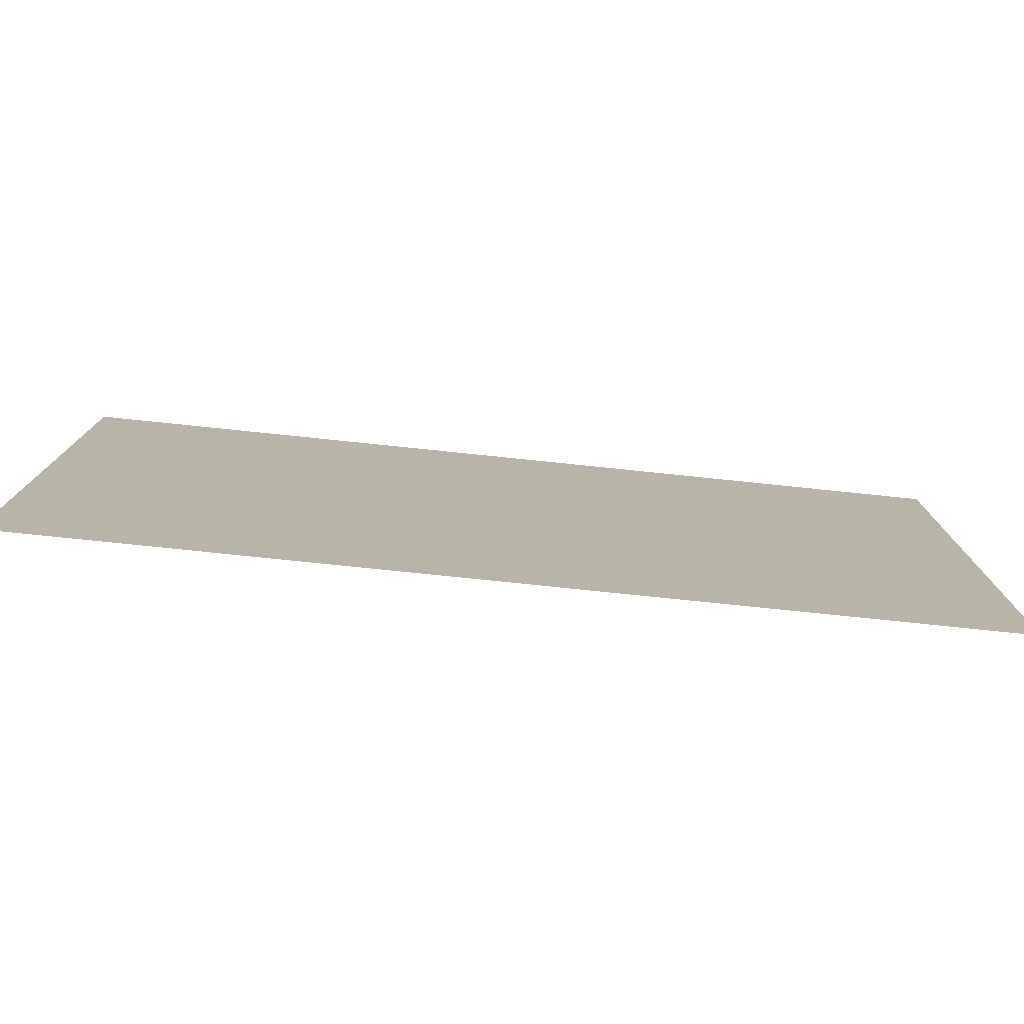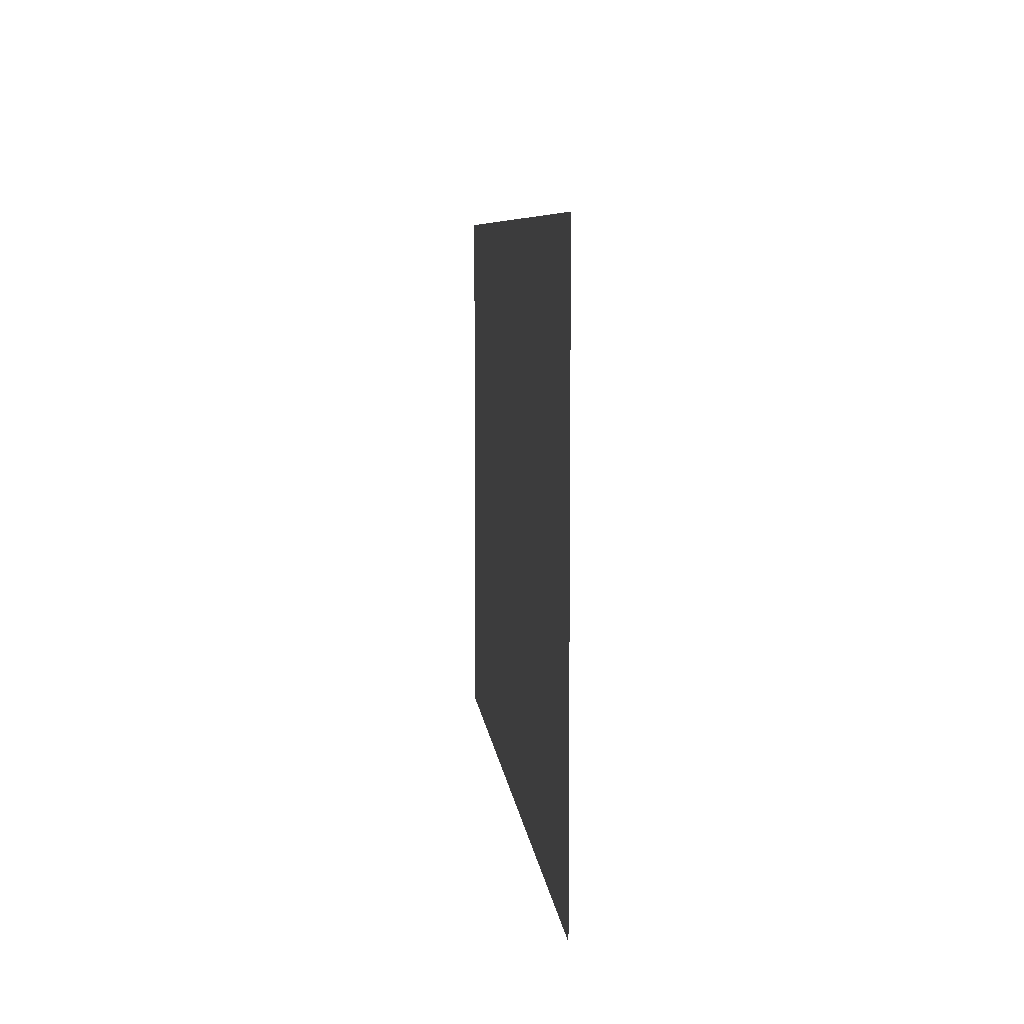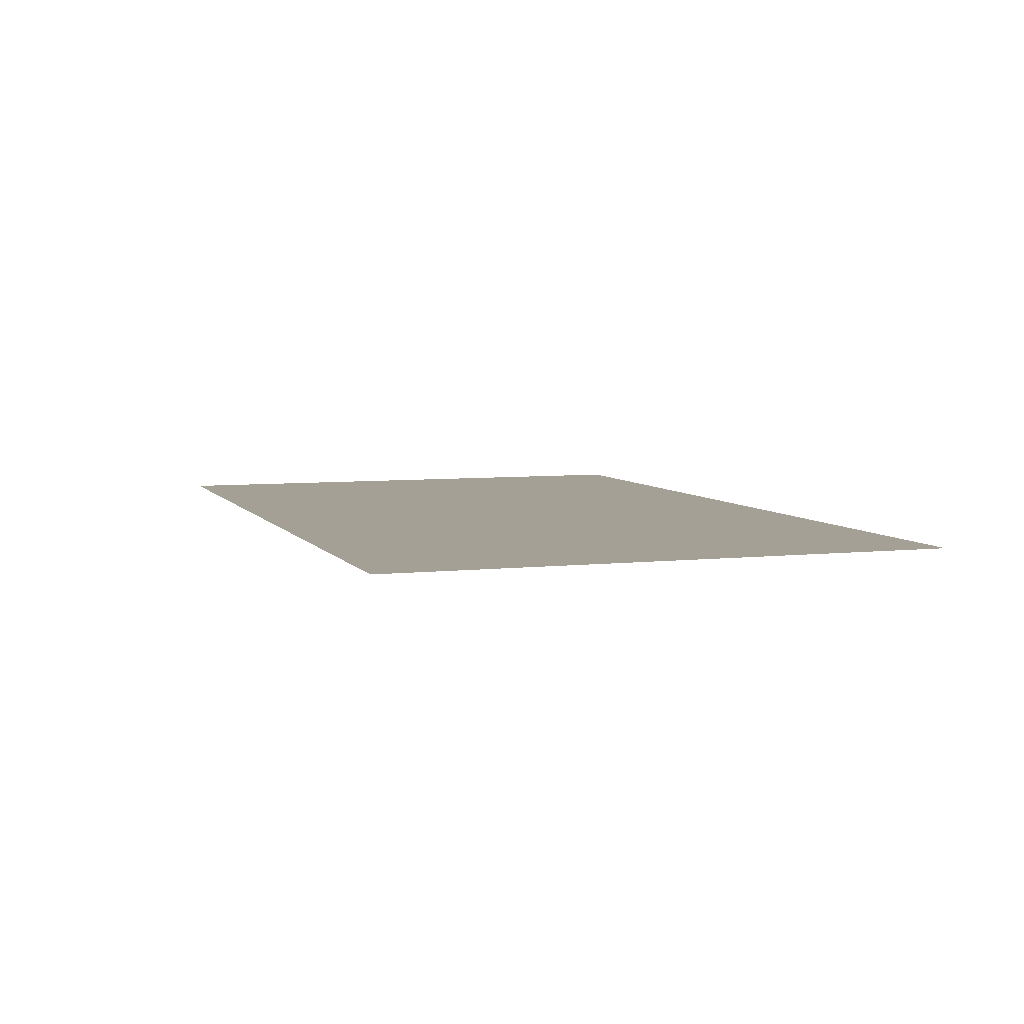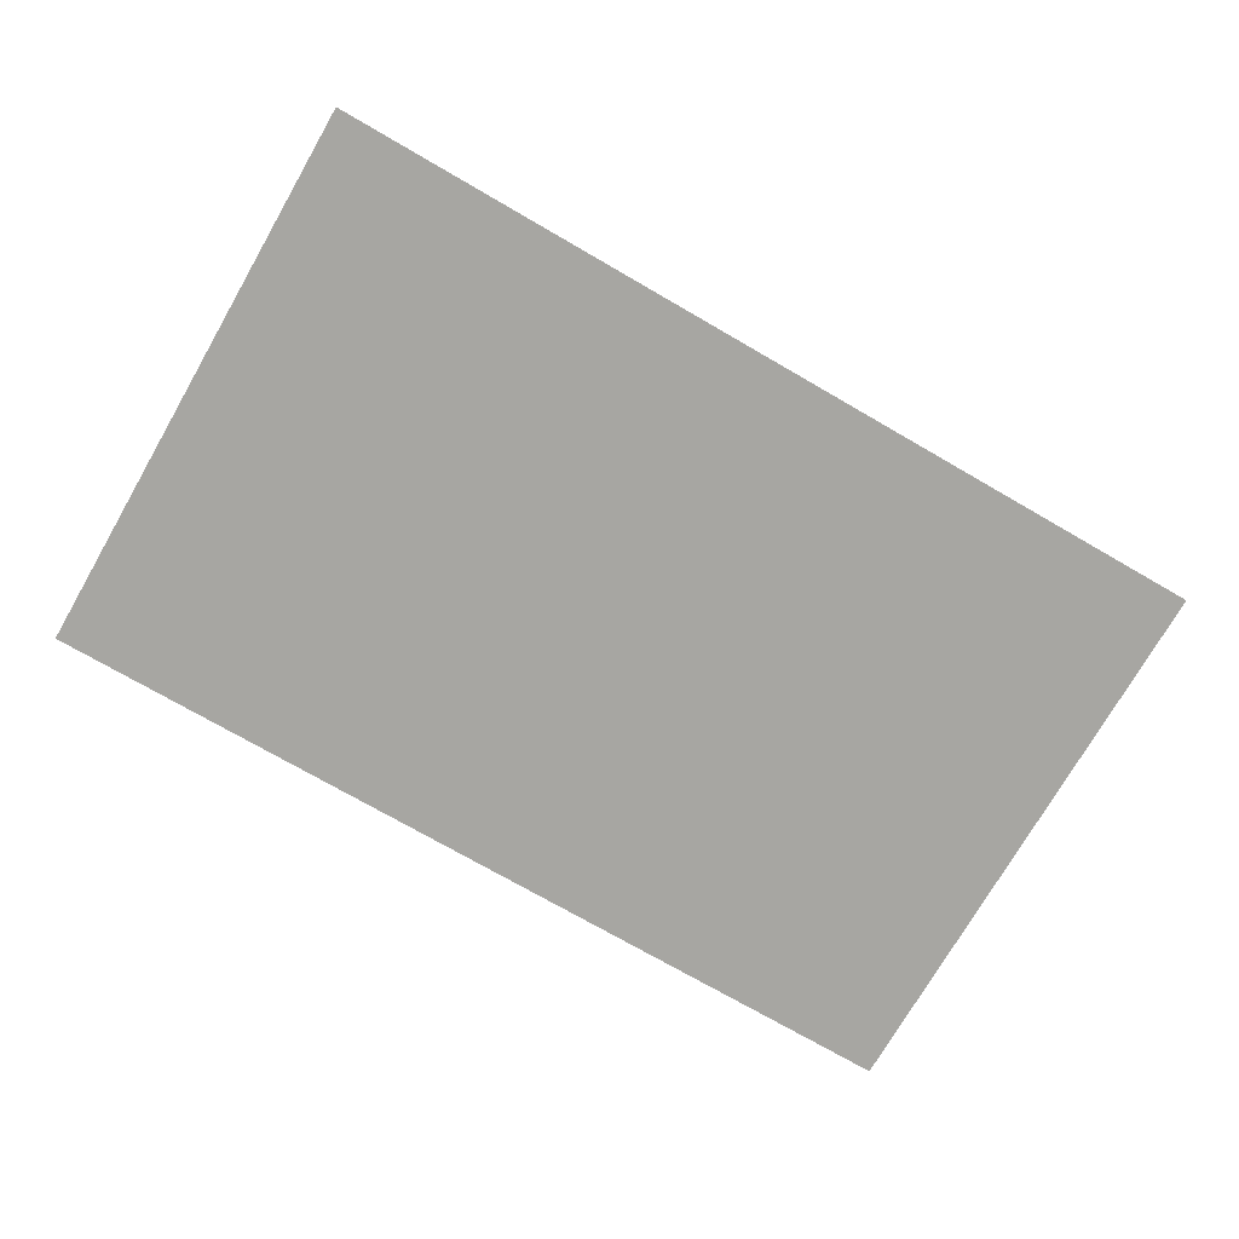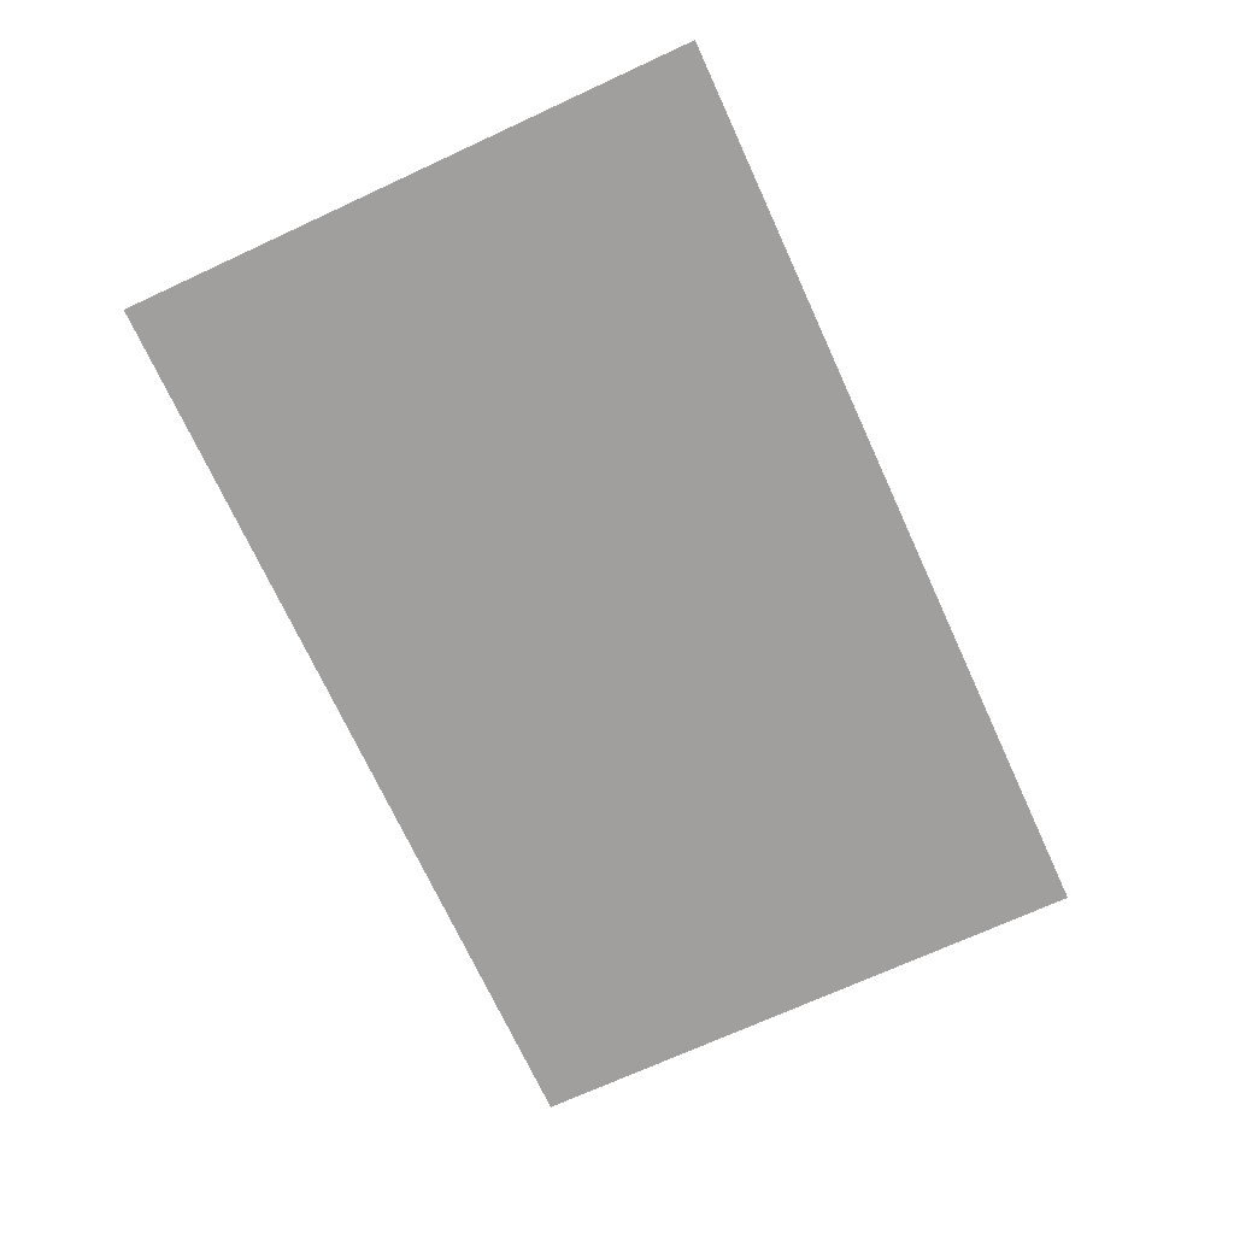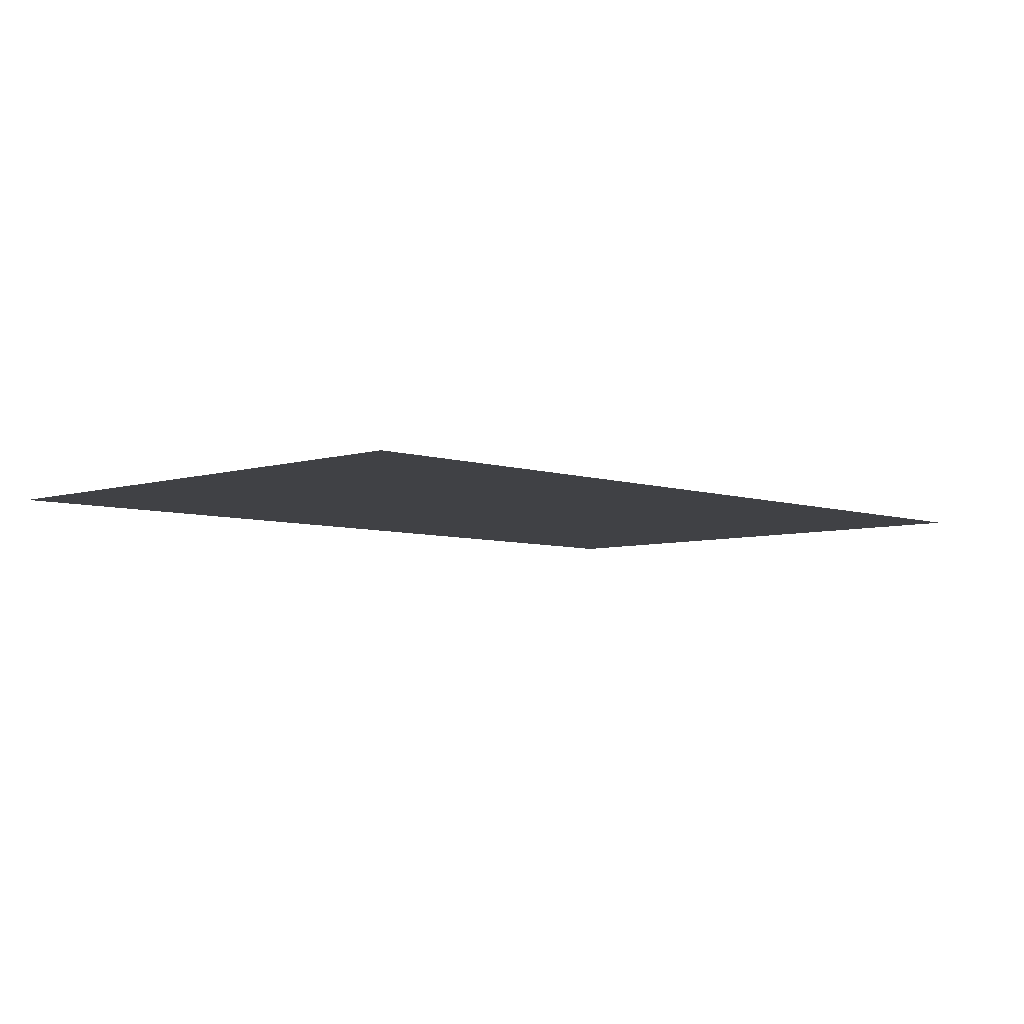
<metadata>
{"format":"obj","ext":"obj","renderer":"f3d","projection":"perspective","resolution":1024,"background":"white","views":[{"elev":-77.8,"azim":-5.9,"up":"+Y"},{"elev":7.1,"azim":84.4,"up":"+Y"},{"elev":5.9,"azim":-108.9,"up":"+Z"},{"elev":-74.0,"azim":150.0,"up":"+Z"},{"elev":-71.5,"azim":114.7,"up":"+Z"},{"elev":-5.8,"azim":134.1,"up":"+Z"}]}
</metadata>
<code>
v 0 -32 0
v -32 -32 0
v -32 0 0
v 0 0 0
v -64 -32 0
v -96 -32 0
v -96 0 0
v -64 0 0
v -128 -32 0
v -128 0 0
v -160 -32 0
v -160 0 0
v -192 -32 0
v -192 0 0
v -224 -32 0
v -224 0 0
v -256 -32 0
v -256 0 0
v -288 -32 0
v -288 0 0
v -320 -32 0
v -320 0 0
v -352 -32 0
v -352 0 0
v -384 -32 0
v -384 0 0
v -416 -32 0
v -416 0 0
v -448 -32 0
v -448 0 0
v -480 -32 0
v -512 -32 0
v -512 0 0
v -480 0 0
v 0 -64 0
v -32 -64 0
v -64 -64 0
v -96 -64 0
v -128 -64 0
v -160 -64 0
v -192 -64 0
v -224 -64 0
v -256 -64 0
v -288 -64 0
v -320 -64 0
v -352 -64 0
v -384 -64 0
v -416 -64 0
v -448 -64 0
v -480 -64 0
v -512 -64 0
v -32 -96 0
v -64 -96 0
v -96 -96 0
v -128 -96 0
v -160 -96 0
v -192 -96 0
v -224 -96 0
v -256 -96 0
v -288 -96 0
v -320 -96 0
v -352 -96 0
v -384 -96 0
v -416 -96 0
v -448 -96 0
v -480 -96 0
v -512 -96 0
v 0 -128 0
v -32 -128 0
v 0 -96 0
v -64 -128 0
v -96 -128 0
v -128 -128 0
v -160 -128 0
v -192 -128 0
v -224 -128 0
v -256 -128 0
v -288 -128 0
v -320 -128 0
v -352 -128 0
v -384 -128 0
v -416 -128 0
v -448 -128 0
v -480 -128 0
v 0 -160 0
v -32 -160 0
v -64 -160 0
v -96 -160 0
v -128 -160 0
v -160 -160 0
v -192 -160 0
v -224 -160 0
v -256 -160 0
v -288 -160 0
v -320 -160 0
v -352 -160 0
v -384 -160 0
v -416 -160 0
v -448 -160 0
v -480 -160 0
v -512 -160 0
v -512 -128 0
v -32 -192 0
v -64 -192 0
v -96 -192 0
v -128 -192 0
v -160 -192 0
v -192 -192 0
v -224 -192 0
v -256 -192 0
v -288 -192 0
v -320 -192 0
v -352 -192 0
v -384 -192 0
v -416 -192 0
v -448 -192 0
v -480 -192 0
v -512 -192 0
v 0 -224 0
v -32 -224 0
v 0 -192 0
v -64 -224 0
v -96 -224 0
v -128 -224 0
v -160 -224 0
v -192 -224 0
v -224 -224 0
v -256 -224 0
v -288 -224 0
v -320 -224 0
v -352 -224 0
v -384 -224 0
v -416 -224 0
v -448 -224 0
v -480 -224 0
v -512 -224 0
v 0 -256 0
v -32 -256 0
v -64 -256 0
v -96 -256 0
v -128 -256 0
v -160 -256 0
v -192 -256 0
v -224 -256 0
v -256 -256 0
v -288 -256 0
v -320 -256 0
v -352 -256 0
v -384 -256 0
v -416 -256 0
v -448 -256 0
v -480 -256 0
v -512 -256 0
v 0 -288 0
v -32 -288 0
v -64 -288 0
v -96 -288 0
v -128 -288 0
v -160 -288 0
v -192 -288 0
v -224 -288 0
v -256 -288 0
v -288 -288 0
v -320 -288 0
v -352 -288 0
v -384 -288 0
v -416 -288 0
v -448 -288 0
v -480 -288 0
v -512 -288 0
v 0 -320 0
v -32 -320 0
v -64 -320 0
v -96 -320 0
v -128 -320 0
v -160 -320 0
v -192 -320 0
v -224 -320 0
v -256 -320 0
v -288 -320 0
v -320 -320 0
v -352 -320 0
v -384 -320 0
v -416 -320 0
v -448 -320 0
v -480 -320 0
v -512 -320 0
g mesh_0001
f 1 2 3 4
f 5 6 7 8
f 6 9 10 7
f 9 11 12 10
f 11 13 14 12
f 13 15 16 14
f 15 17 18 16
f 17 19 20 18
f 19 21 22 20
f 21 23 24 22
f 23 25 26 24
f 25 27 28 26
f 27 29 30 28
f 31 32 33 34
f 35 36 2 1
f 36 37 5 2
f 37 38 6 5
f 38 39 9 6
f 39 40 11 9
f 40 41 13 11
f 41 42 15 13
f 43 44 19 17
f 44 45 21 19
f 45 46 23 21
f 46 47 25 23
f 47 48 27 25
f 48 49 29 27
f 49 50 31 29
f 50 51 32 31
f 52 53 37 36
f 53 54 38 37
f 54 55 39 38
f 55 56 40 39
f 56 57 41 40
f 57 58 42 41
f 58 59 43 42
f 59 60 44 43
f 61 62 46 45
f 62 63 47 46
f 63 64 48 47
f 64 65 49 48
f 65 66 50 49
f 66 67 51 50
f 68 69 52 70
f 69 71 53 52
f 71 72 54 53
f 73 74 56 55
f 74 75 57 56
f 75 76 58 57
f 76 77 59 58
f 77 78 60 59
f 78 79 61 60
f 79 80 62 61
f 80 81 63 62
f 81 82 64 63
f 82 83 65 64
f 83 84 66 65
f 85 86 69 68
f 86 87 71 69
f 87 88 72 71
f 88 89 73 72
f 89 90 74 73
f 90 91 75 74
f 91 92 76 75
f 92 93 77 76
f 93 94 78 77
f 94 95 79 78
f 95 96 80 79
f 96 97 81 80
f 97 98 82 81
f 98 99 83 82
f 99 100 84 83
f 100 101 102 84
f 103 104 87 86
f 104 105 88 87
f 105 106 89 88
f 106 107 90 89
f 107 108 91 90
f 108 109 92 91
f 109 110 93 92
f 110 111 94 93
f 111 112 95 94
f 112 113 96 95
f 113 114 97 96
f 114 115 98 97
f 115 116 99 98
f 116 117 100 99
f 117 118 101 100
f 119 120 103 121
f 120 122 104 103
f 122 123 105 104
f 123 124 106 105
f 124 125 107 106
f 125 126 108 107
f 126 127 109 108
f 127 128 110 109
f 128 129 111 110
f 129 130 112 111
f 131 132 114 113
f 132 133 115 114
f 133 134 116 115
f 134 135 117 116
f 135 136 118 117
f 137 138 120 119
f 138 139 122 120
f 139 140 123 122
f 140 141 124 123
f 141 142 125 124
f 142 143 126 125
f 144 145 128 127
f 145 146 129 128
f 146 147 130 129
f 147 148 131 130
f 148 149 132 131
f 149 150 133 132
f 150 151 134 133
f 151 152 135 134
f 152 153 136 135
f 154 155 138 137
f 155 156 139 138
f 156 157 140 139
f 157 158 141 140
f 158 159 142 141
f 159 160 143 142
f 160 161 144 143
f 161 162 145 144
f 162 163 146 145
f 163 164 147 146
f 164 165 148 147
f 166 167 150 149
f 167 168 151 150
f 168 169 152 151
f 169 170 153 152
f 171 172 155 154
f 172 173 156 155
f 173 174 157 156
f 174 175 158 157
f 176 177 160 159
f 177 178 161 160
f 178 179 162 161
f 179 180 163 162
f 180 181 164 163
f 181 182 165 164
f 182 183 166 165
f 183 184 167 166
f 184 185 168 167
f 185 186 169 168
f 186 187 170 169
g mesh_0002
f 2 5 8 3
f 29 31 34 30
f 42 43 17 15
f 70 52 36 35
f 60 61 45 44
f 72 73 55 54
f 84 102 67 66
f 121 103 86 85
f 130 131 113 112
f 143 144 127 126
f 165 166 149 148
f 175 176 159 158

</code>
